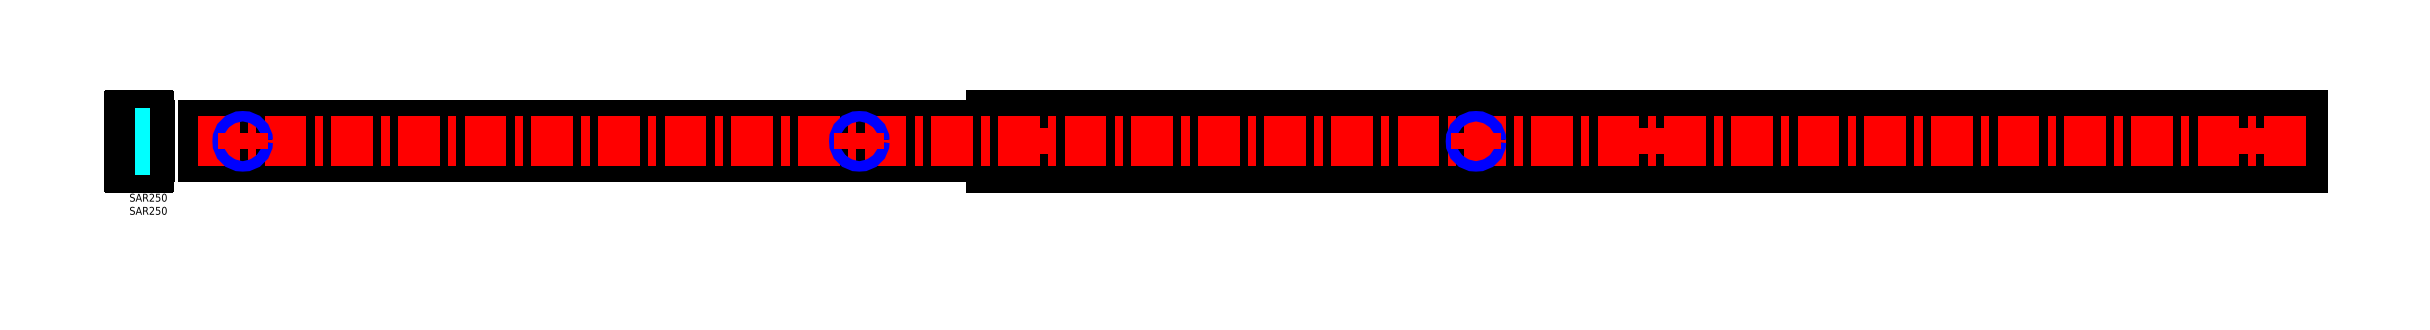
<metadata>
{"format":"dxf","ext":"dxf","renderer":"ezdxf+matplotlib","layout":"modelspace","background":"white","min_lineweight":24,"dpi":150}
</metadata>
<code>
0
SECTION
2
ENTITIES
0
INSERT
8
MSM_CONTINUOUS
2
*U3
10
0
20
0
30
0
0
INSERT
8
MSM_CONTINUOUS
2
*U4
10
0
20
0
30
0
0
LINE
8
MSM_DASHED
10
-1.652e-07
20
18.35
30
0
11
1.4
21
16.95
31
0
0
LINE
8
MSM_DASHED
10
1.4
20
23.05
30
0
11
-1.652e-07
21
21.65
31
0
0
LINE
8
MSM_CENTER
10
10.2
20
20
30
0
11
-2
21
20
31
0
0
LINE
8
MSM_CONTINUOUS
10
-7.1e-15
20
29.7
30
0
11
-7.1e-15
21
10.3
31
0
0
LINE
8
MSM_CENTER
10
1.85
20
26.45
30
0
11
7.85
21
26.45
31
0
0
LINE
8
MSM_CENTER
10
4.85
20
23.45
30
0
11
4.85
21
29.45
31
0
0
LINE
8
MSM_CENTER
10
4.85
20
10.55
30
0
11
4.85
21
16.55
31
0
0
LINE
8
MSM_CENTER
10
1.85
20
13.55
30
0
11
7.85
21
13.55
31
0
0
ARC
8
MSM_CONTINUOUS
10
2.4
20
23.22
30
0
40
0.2
50
180
51
243.6
0
ARC
8
MSM_CONTINUOUS
10
2.4
20
25.85
30
0
40
0.2
50
90
51
180
0
ARC
8
MSM_CONTINUOUS
10
7.8
20
25.85
30
0
40
0.2
50
0
51
90
0
LINE
8
MSM_CONTINUOUS
10
8
20
25.85
30
0
11
8
21
14.15
31
0
0
ARC
8
MSM_CONTINUOUS
10
7.8
20
14.15
30
0
40
0.2
50
270
51
0
0
ARC
8
MSM_CONTINUOUS
10
2.4
20
14.15
30
0
40
0.2
50
180
51
270
0
ARC
8
MSM_CONTINUOUS
10
2.4
20
16.78
30
0
40
0.2
50
116.4
51
180
0
LINE
8
MSM_CONTINUOUS
10
7.8
20
26.05
30
0
11
6.707
21
26.05
31
0
0
LINE
8
MSM_CONTINUOUS
10
2.993
20
26.05
30
0
11
2.4
21
26.05
31
0
0
LINE
8
MSM_CONTINUOUS
10
2.2
20
25.85
30
0
11
2.2
21
23.22
31
0
0
ARC
8
MSM_CONTINUOUS
10
0.8
20
20
30
0
40
3.4
50
296.4
51
63.61
0
LINE
8
MSM_CONTINUOUS
10
2.2
20
16.78
30
0
11
2.2
21
14.15
31
0
0
LINE
8
MSM_CONTINUOUS
10
2.4
20
13.95
30
0
11
2.993
21
13.95
31
0
0
LINE
8
MSM_CONTINUOUS
10
6.707
20
13.95
30
0
11
7.8
21
13.95
31
0
0
LINE
8
MSM_CONTINUOUS
10
1.6
20
26.85
30
0
11
2.993
21
26.85
31
0
0
ARC
8
MSM_CONTINUOUS
10
1.6
20
26.65
30
0
40
0.2
50
90
51
180
0
LINE
8
MSM_CONTINUOUS
10
1.4
20
13.35
30
0
11
1.4
21
26.65
31
0
0
ARC
8
MSM_CONTINUOUS
10
1.6
20
13.35
30
0
40
0.2
50
180
51
270
0
LINE
8
MSM_CONTINUOUS
10
2.993
20
13.15
30
0
11
1.6
21
13.15
31
0
0
LINE
8
MSM_CONTINUOUS
10
7.2
20
13.15
30
0
11
6.707
21
13.15
31
0
0
ARC
8
MSM_CONTINUOUS
10
7.2
20
12.95
30
0
40
0.2
50
0
51
90
0
LINE
8
MSM_CONTINUOUS
10
7.4
20
10.3
30
0
11
7.4
21
12.95
31
0
0
ARC
8
MSM_CONTINUOUS
10
7.1
20
10.3
30
0
40
0.3
50
270
51
0
0
LINE
8
MSM_CONTINUOUS
10
0.3
20
10
30
0
11
7.1
21
10
31
0
0
ARC
8
MSM_CONTINUOUS
10
0.3
20
10.3
30
0
40
0.3
50
180
51
270
0
ARC
8
MSM_CONTINUOUS
10
0.3
20
29.7
30
0
40
0.3
50
90
51
180
0
LINE
8
MSM_CONTINUOUS
10
7.1
20
30
30
0
11
0.3
21
30
31
0
0
ARC
8
MSM_CONTINUOUS
10
7.1
20
29.7
30
0
40
0.3
50
0
51
90
0
LINE
8
MSM_CONTINUOUS
10
7.4
20
27.05
30
0
11
7.4
21
29.7
31
0
0
ARC
8
MSM_CONTINUOUS
10
7.2
20
27.05
30
0
40
0.2
50
270
51
0
0
LINE
8
MSM_CONTINUOUS
10
6.707
20
26.85
30
0
11
7.2
21
26.85
31
0
0
CIRCLE
8
MSM_CONTINUOUS
10
4.85
20
13.55
30
0
40
1.9
0
CIRCLE
8
MSM_CONTINUOUS
10
4.85
20
26.45
30
0
40
1.9
0
LINE
8
MSM_DASHED
10
3.55
20
18
30
0
11
8
21
18
31
0
0
LINE
8
MSM_DASHED
10
3.789
20
18.38
30
0
11
8
21
18.38
31
0
0
LINE
8
MSM_DASHED
10
2.2
20
16.75
30
0
11
8
21
16.75
31
0
0
LINE
8
MSM_DASHED
10
3.789
20
21.62
30
0
11
8
21
21.62
31
0
0
LINE
8
MSM_DASHED
10
3.55
20
22
30
0
11
8
21
22
31
0
0
LINE
8
MSM_DASHED
10
8
20
23.25
30
0
11
2.2
21
23.25
31
0
0
CIRCLE
8
MSM_CONTINUOUS
10
813.2
20
20
30
0
40
1.65
0
CIRCLE
8
MSM_CONTINUOUS
10
578.2
20
20
30
0
40
1.65
0
CIRCLE
8
MSM_CONTINUOUS
10
343.2
20
20
30
0
40
1.65
0
CIRCLE
8
MSM_CONTINUOUS
10
343.2
20
20
30
0
40
3.05
0
CIRCLE
8
MSM_CONTINUOUS
10
813.2
20
20
30
0
40
3.05
0
CIRCLE
8
MSM_CONTINUOUS
10
578.2
20
20
30
0
40
3.05
0
LINE
8
MSM_CONTINUOUS
10
328.2
20
30
30
0
11
828.2
21
30
31
0
0
LINE
8
MSM_CONTINUOUS
10
328.2
20
26.85
30
0
11
828.2
21
26.85
31
0
0
LINE
8
MSM_CONTINUOUS
10
328.2
20
13.15
30
0
11
828.2
21
13.15
31
0
0
LINE
8
MSM_CONTINUOUS
10
328.2
20
10
30
0
11
828.2
21
10
31
0
0
CIRCLE
8
MSM_CONTINUOUS
10
343.2
20
20
30
0
40
3.25
0
LINE
8
MSM_CONTINUOUS
10
28.2
20
26.05
30
0
11
528.2
21
26.05
31
0
0
LINE
8
MSM_CONTINUOUS
10
28.2
20
13.95
30
0
11
528.2
21
13.95
31
0
0
LINE
8
MSM_CONTINUOUS
10
528.2
20
26.05
30
0
11
528.2
21
13.95
31
0
0
LINE
8
MSM_CONTINUOUS
10
28.2
20
26.05
30
0
11
28.2
21
13.95
31
0
0
LINE
8
MSM_CONTINUOUS
10
328.2
20
26.05
30
0
11
328.2
21
30
31
0
0
LINE
8
MSM_CONTINUOUS
10
328.2
20
10
30
0
11
328.2
21
13.95
31
0
0
LINE
8
MSM_CONTINUOUS
10
828.2
20
10
30
0
11
828.2
21
30
31
0
0
LINE
8
MSM_CENTER
10
26.2
20
20
30
0
11
830.2
21
20
31
0
0
LINE
8
MSM_CENTER
10
578.2
20
15
30
0
11
578.2
21
25
31
0
0
LINE
8
MSM_CENTER
10
813.2
20
15
30
0
11
813.2
21
25
31
0
0
LINE
8
MSM_CENTER
10
343.2
20
15
30
0
11
343.2
21
25
31
0
0
CIRCLE
8
MSM_CONTINUOUS
10
43.2
20
20
30
0
40
1.621
0
CIRCLE
8
MSM_NARROW
10
43.2
20
20
30
0
40
2
0
LINE
8
MSM_CENTER
10
43.2
20
17
30
0
11
43.2
21
23
31
0
0
CIRCLE
8
MSM_CONTINUOUS
10
278.2
20
20
30
0
40
1.621
0
CIRCLE
8
MSM_NARROW
10
278.2
20
20
30
0
40
2
0
LINE
8
MSM_CENTER
10
278.2
20
17
30
0
11
278.2
21
23
31
0
0
CIRCLE
8
MSM_CONTINUOUS
10
513.2
20
20
30
0
40
1.621
0
CIRCLE
8
MSM_NARROW
10
513.2
20
20
30
0
40
2
0
LINE
8
MSM_CENTER
10
513.2
20
17
30
0
11
513.2
21
23
31
0
0
ENDSEC
0
EOF

</code>
